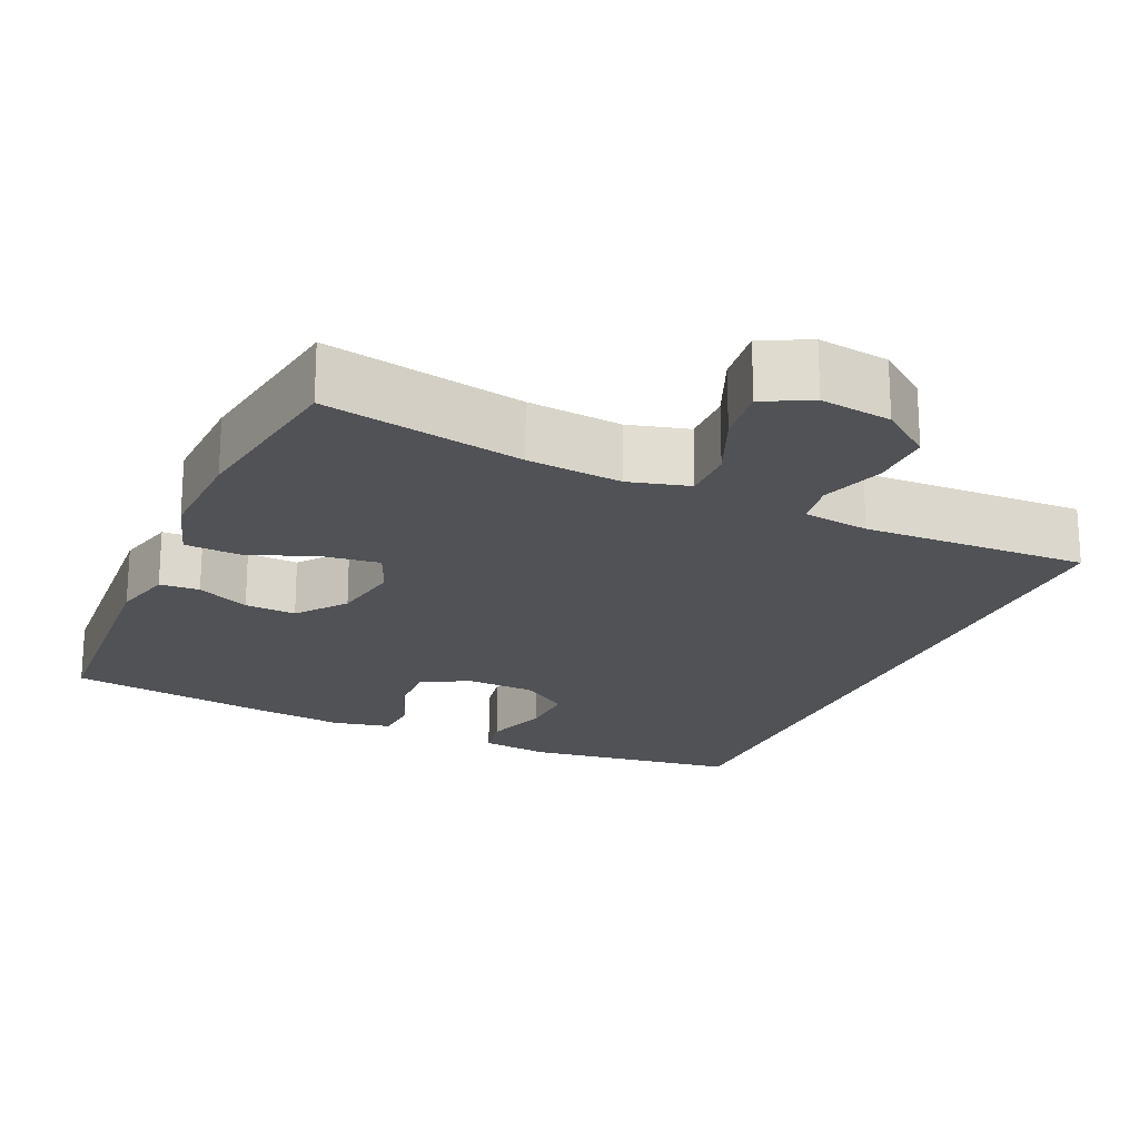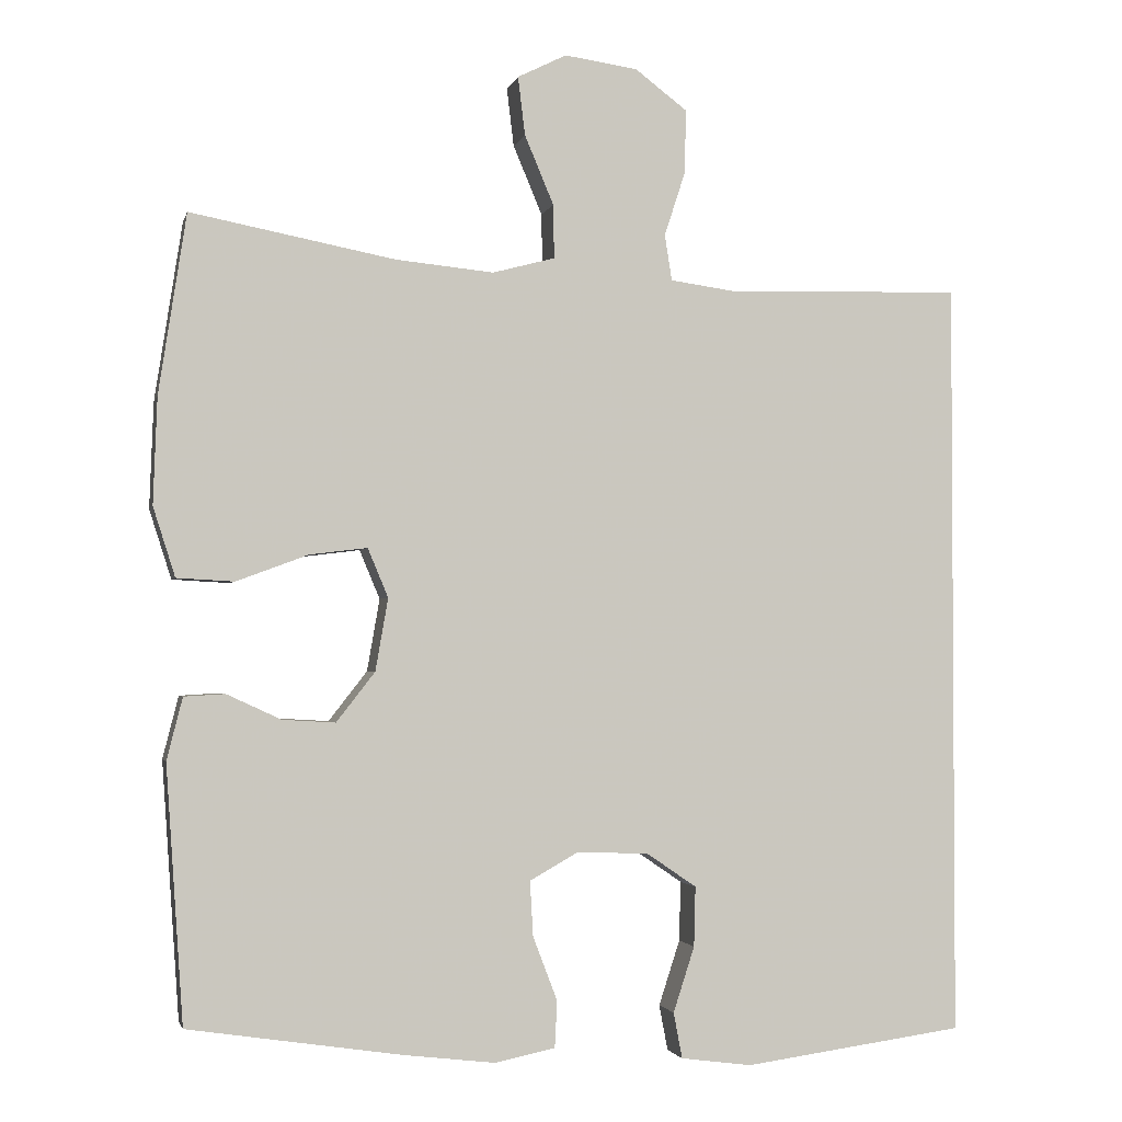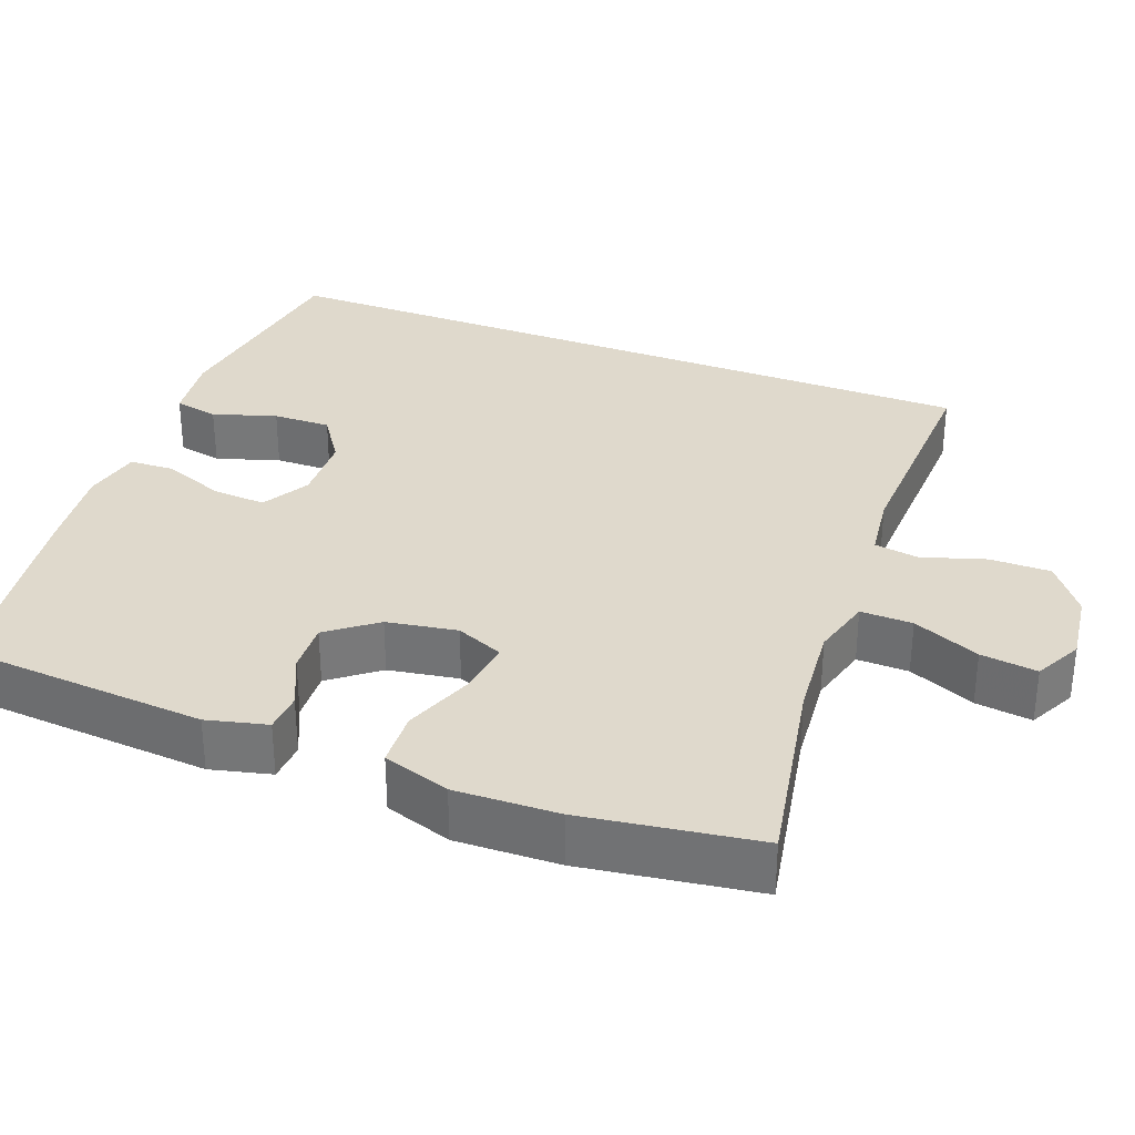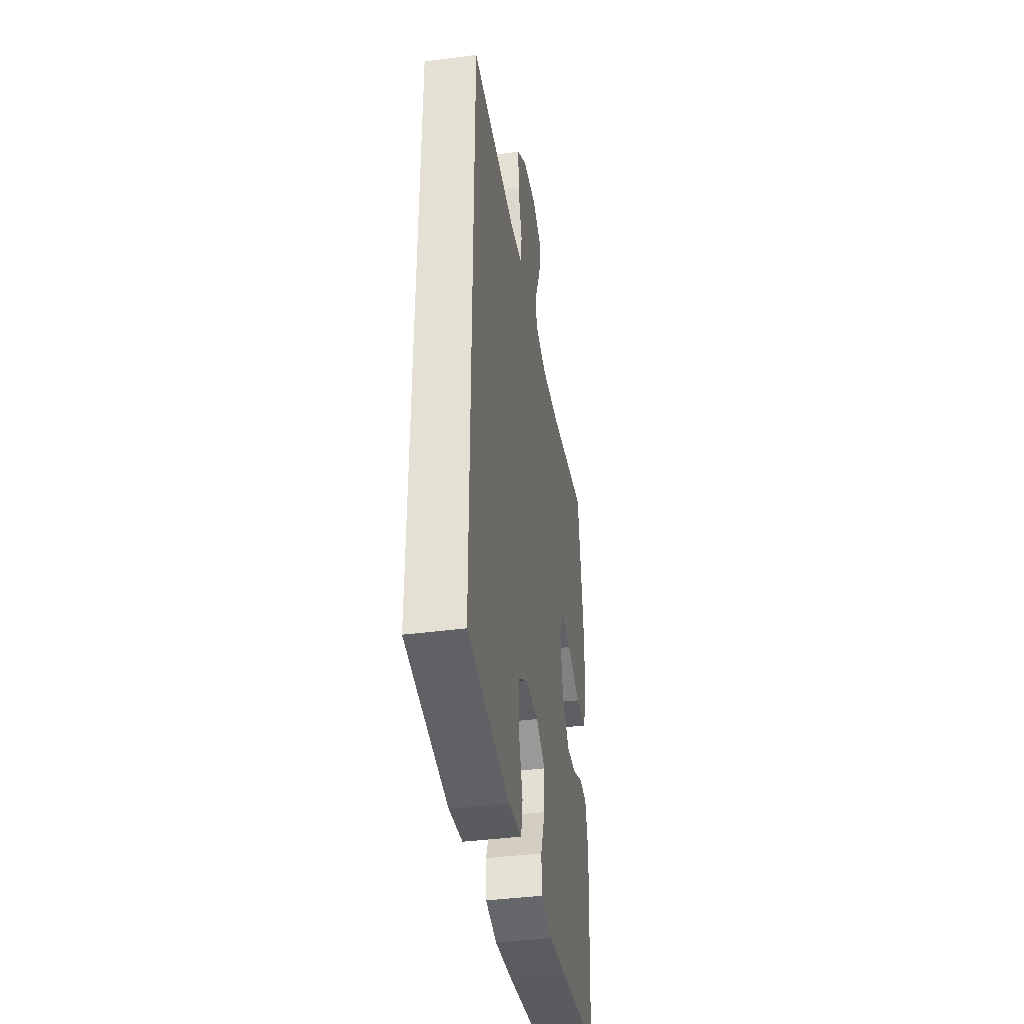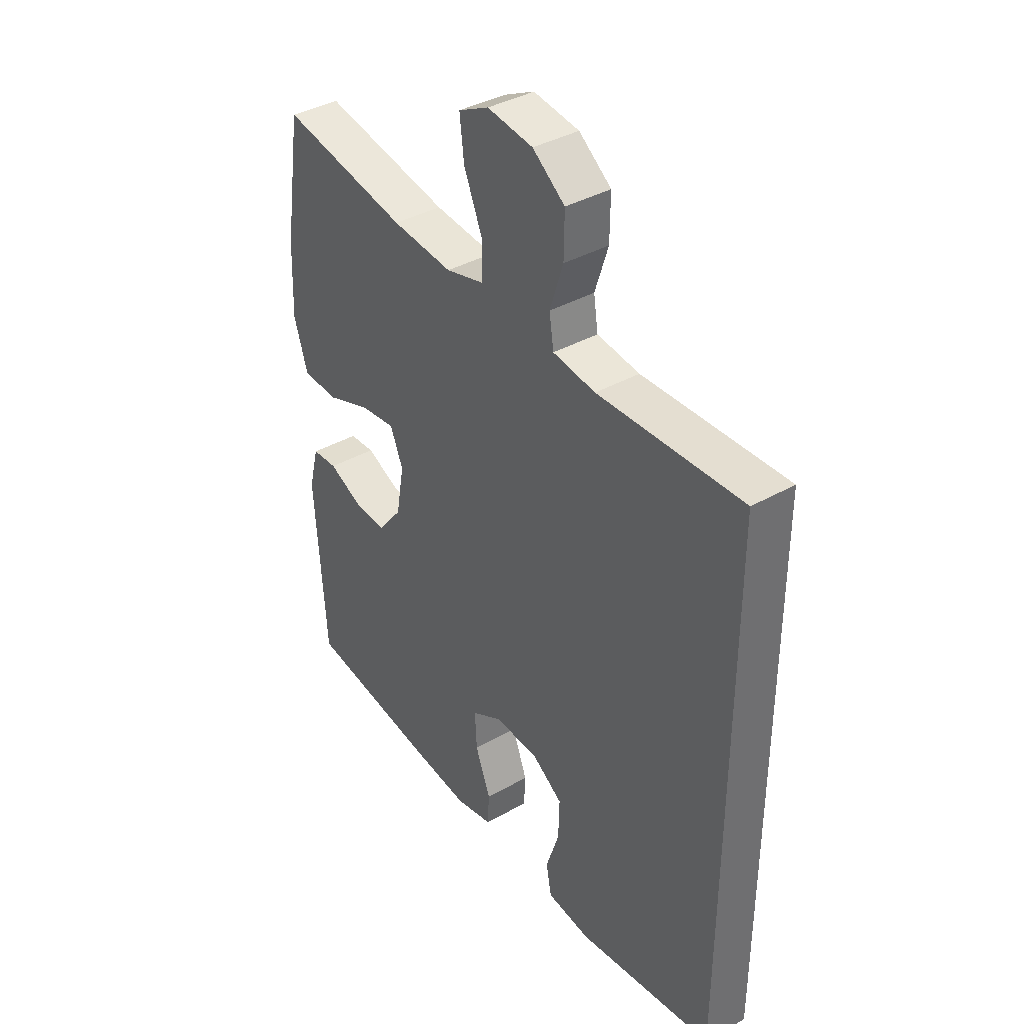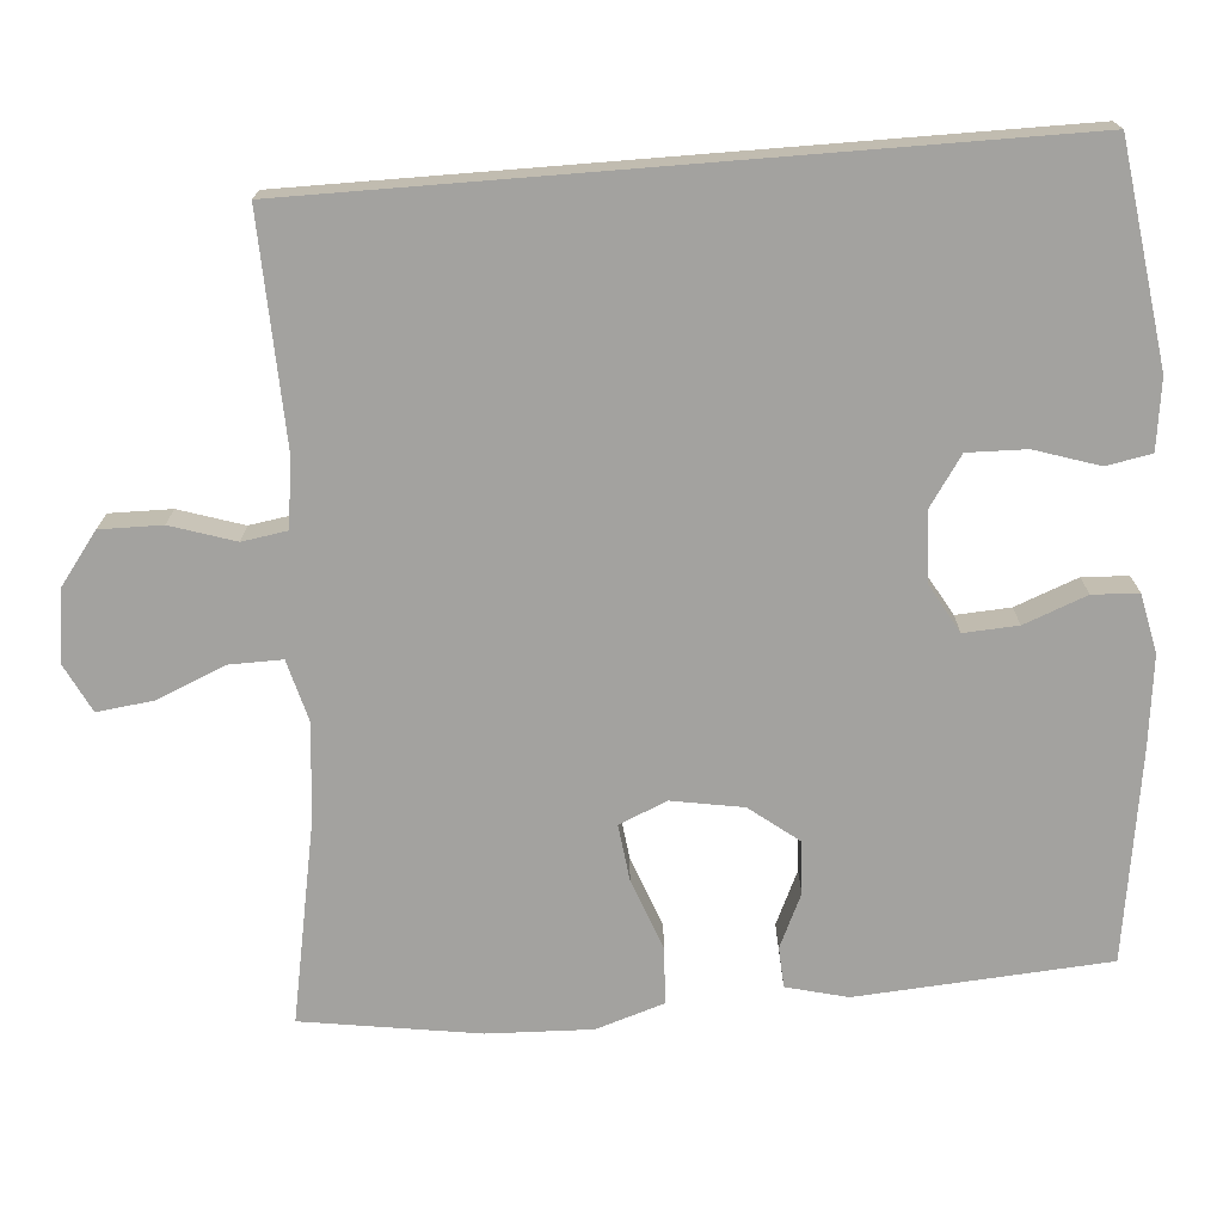
<metadata>
{"format":"obj","ext":"obj","renderer":"f3d","projection":"perspective","resolution":1024,"background":"white","views":[{"elev":-20.7,"azim":-24.0,"up":"+Y"},{"elev":-2.1,"azim":-12.9,"up":"+Z"},{"elev":32.3,"azim":-68.8,"up":"+Y"},{"elev":-40.6,"azim":99.1,"up":"+Z"},{"elev":38.3,"azim":54.3,"up":"+Z"},{"elev":-72.5,"azim":94.6,"up":"+Y"}]}
</metadata>
<code>
v 0.5 0.07 -0.532
v 0.22 0.07 -0.57
v 0.13 0.07 -0.558
v 0.119 0.07 -0.5
v 0.146 0.07 -0.417
v 0.148 0.07 -0.341
v 0.085 0.07 -0.298
v -0.006 0.07 -0.294
v -0.068 0.07 -0.329
v -0.064 0.07 -0.399
v -0.033 0.07 -0.48
v -0.036 0.07 -0.539
v -0.112 0.07 -0.555
v -0.229 0.07 -0.541
v -0.5 0.07 -0.5
v -0.522 0.07 -0.175
v -0.502 0.07 -0.096
v -0.45 0.07 -0.093
v -0.381 0.07 -0.125
v -0.314 0.07 -0.129
v -0.265 0.07 -0.066
v -0.249 0.07 0.026
v -0.275 0.07 0.088
v -0.348 0.07 0.079
v -0.439 0.07 0.045
v -0.512 0.07 0.049
v -0.54 0.07 0.137
v -0.535 0.07 0.272
v -0.5 0.07 0.5
v -0.24 0.07 0.45
v -0.116 0.07 0.438
v -0.037 0.07 0.459
v -0.038 0.07 0.527
v -0.075 0.07 0.615
v -0.084 0.07 0.689
v -0.022 0.07 0.72
v 0.071 0.07 0.707
v 0.137 0.07 0.657
v 0.136 0.07 0.577
v 0.109 0.07 0.494
v 0.118 0.07 0.436
v 0.205 0.07 0.424
v 0.5 0.07 0.433
v 0.5 0 -0.532
v 0.22 0 -0.57
v 0.13 0 -0.558
v 0.119 0 -0.5
v 0.146 0 -0.417
v 0.148 0 -0.341
v 0.085 0 -0.298
v -0.006 0 -0.294
v -0.068 0 -0.329
v -0.064 0 -0.399
v -0.033 0 -0.48
v -0.036 0 -0.539
v -0.112 0 -0.555
v -0.229 0 -0.541
v -0.5 0 -0.5
v -0.522 0 -0.175
v -0.502 0 -0.096
v -0.45 0 -0.093
v -0.381 0 -0.125
v -0.314 0 -0.129
v -0.265 0 -0.066
v -0.249 0 0.026
v -0.275 0 0.088
v -0.348 0 0.079
v -0.439 0 0.045
v -0.512 0 0.049
v -0.54 0 0.137
v -0.535 0 0.272
v -0.5 0 0.5
v -0.24 0 0.45
v -0.116 0 0.438
v -0.037 0 0.459
v -0.038 0 0.527
v -0.075 0 0.615
v -0.084 0 0.689
v -0.022 0 0.72
v 0.071 0 0.707
v 0.137 0 0.657
v 0.136 0 0.577
v 0.109 0 0.494
v 0.118 0 0.436
v 0.205 0 0.424
v 0.5 0 0.433
f 42 43 1 2
f 41 42 2
f 40 41 2
f 37 38 39 40
f 33 34 35 36
f 32 33 36 37
f 27 28 29 30
f 27 30 31
f 24 25 26 27
f 23 24 27 31
f 22 23 31 32
f 16 17 18 19
f 16 19 20
f 15 16 20
f 14 15 20 21
f 10 11 12 13
f 9 10 13 14
f 2 3 4 5
f 2 5 6
f 32 37 40 2
f 9 14 21 22
f 8 9 22 32
f 7 8 32
f 6 7 32
f 2 6 32
f 45 44 86 85
f 45 85 84
f 45 84 83
f 83 82 81 80
f 79 78 77 76
f 80 79 76 75
f 73 72 71 70
f 74 73 70
f 70 69 68 67
f 74 70 67 66
f 75 74 66 65
f 62 61 60 59
f 63 62 59
f 63 59 58
f 64 63 58 57
f 56 55 54 53
f 57 56 53 52
f 48 47 46 45
f 49 48 45
f 45 83 80 75
f 65 64 57 52
f 75 65 52 51
f 75 51 50
f 75 50 49
f 75 49 45
f 1 44 45 2
f 2 45 46 3
f 3 46 47 4
f 4 47 48 5
f 5 48 49 6
f 6 49 50 7
f 7 50 51 8
f 8 51 52 9
f 9 52 53 10
f 10 53 54 11
f 11 54 55 12
f 12 55 56 13
f 13 56 57 14
f 14 57 58 15
f 15 58 59 16
f 16 59 60 17
f 17 60 61 18
f 18 61 62 19
f 19 62 63 20
f 20 63 64 21
f 21 64 65 22
f 22 65 66 23
f 23 66 67 24
f 24 67 68 25
f 25 68 69 26
f 26 69 70 27
f 27 70 71 28
f 28 71 72 29
f 29 72 73 30
f 30 73 74 31
f 31 74 75 32
f 32 75 76 33
f 33 76 77 34
f 34 77 78 35
f 35 78 79 36
f 36 79 80 37
f 37 80 81 38
f 38 81 82 39
f 39 82 83 40
f 40 83 84 41
f 41 84 85 42
f 42 85 86 43
f 43 86 44 1

</code>
